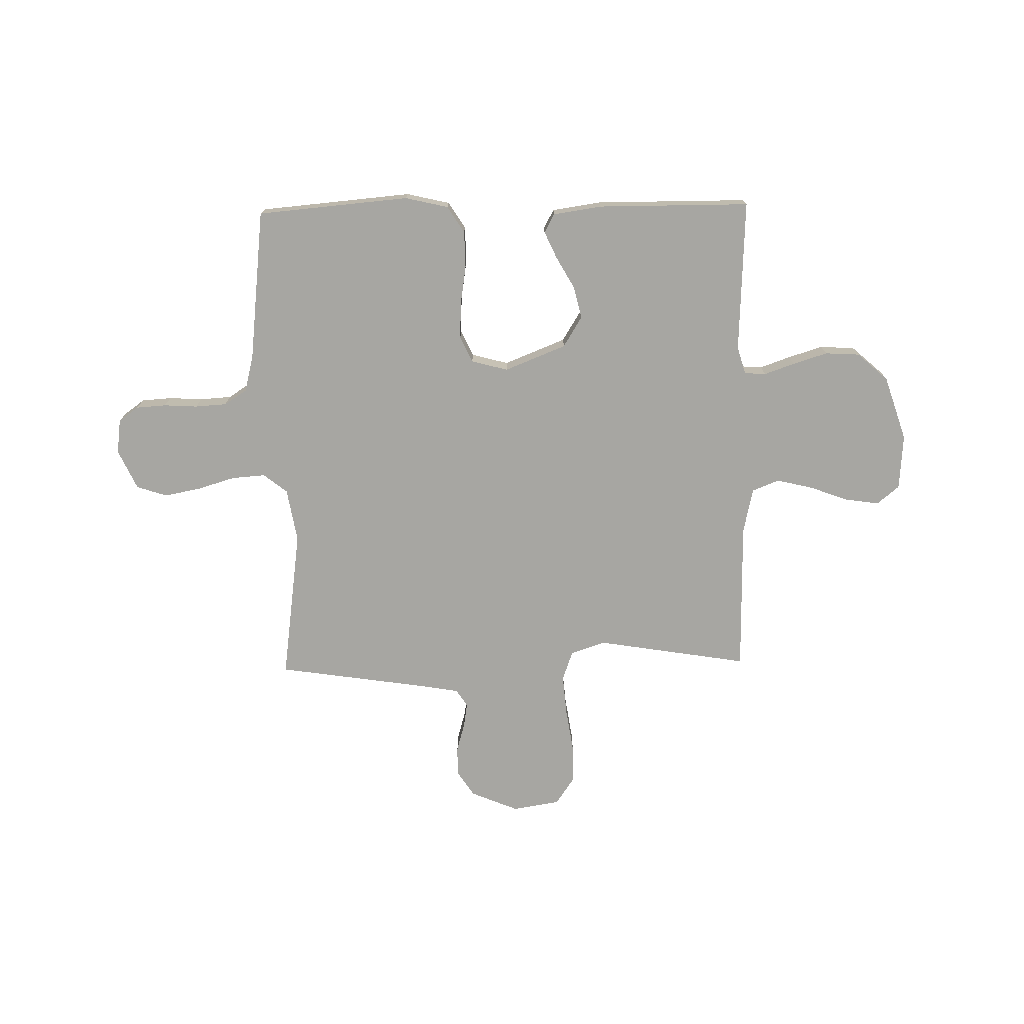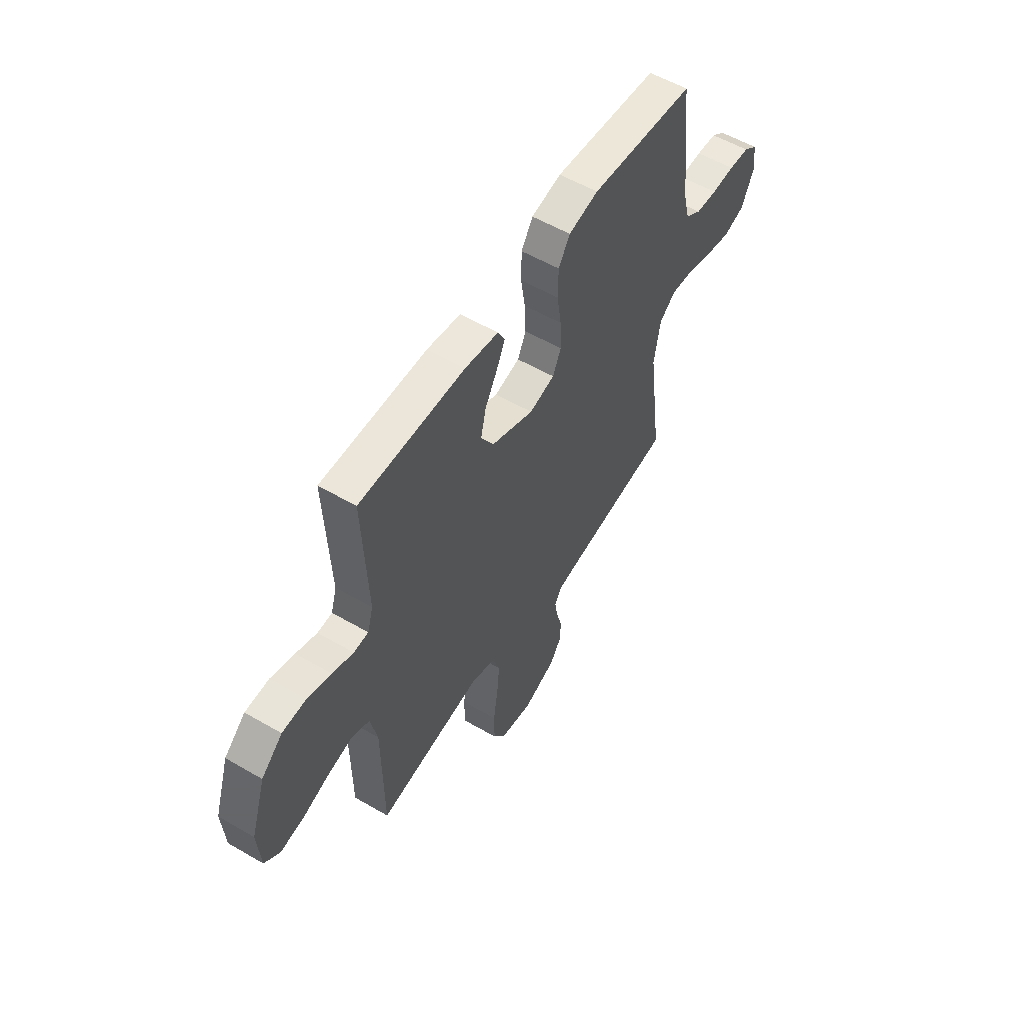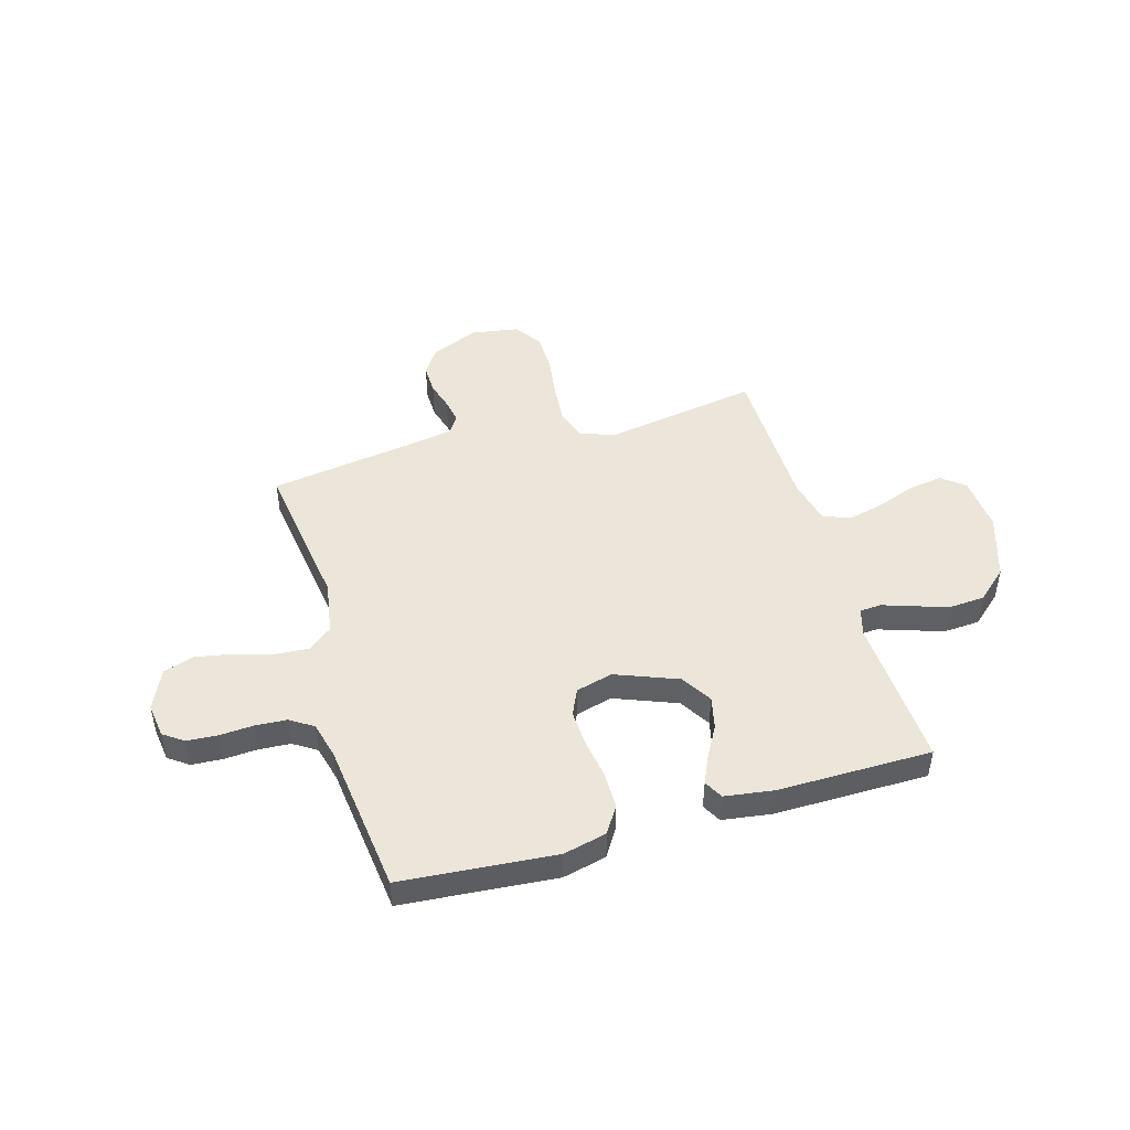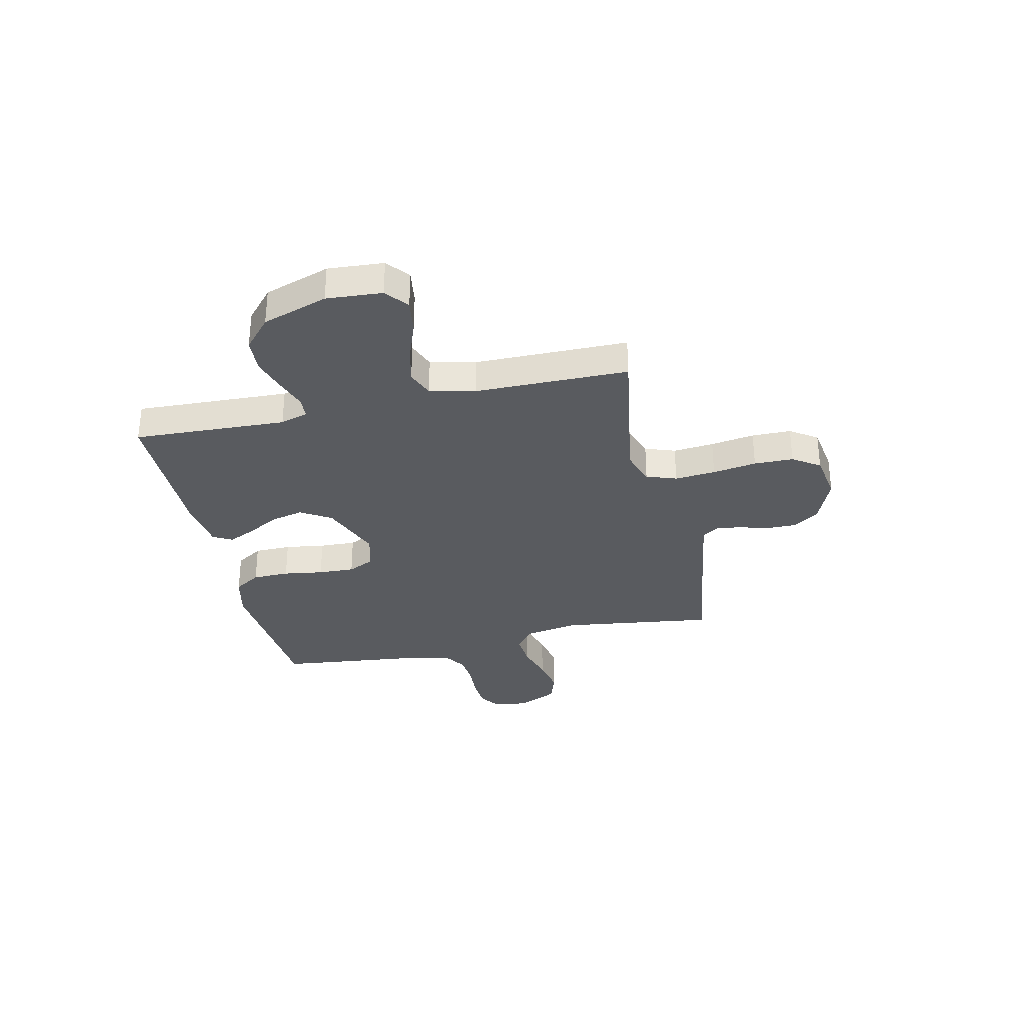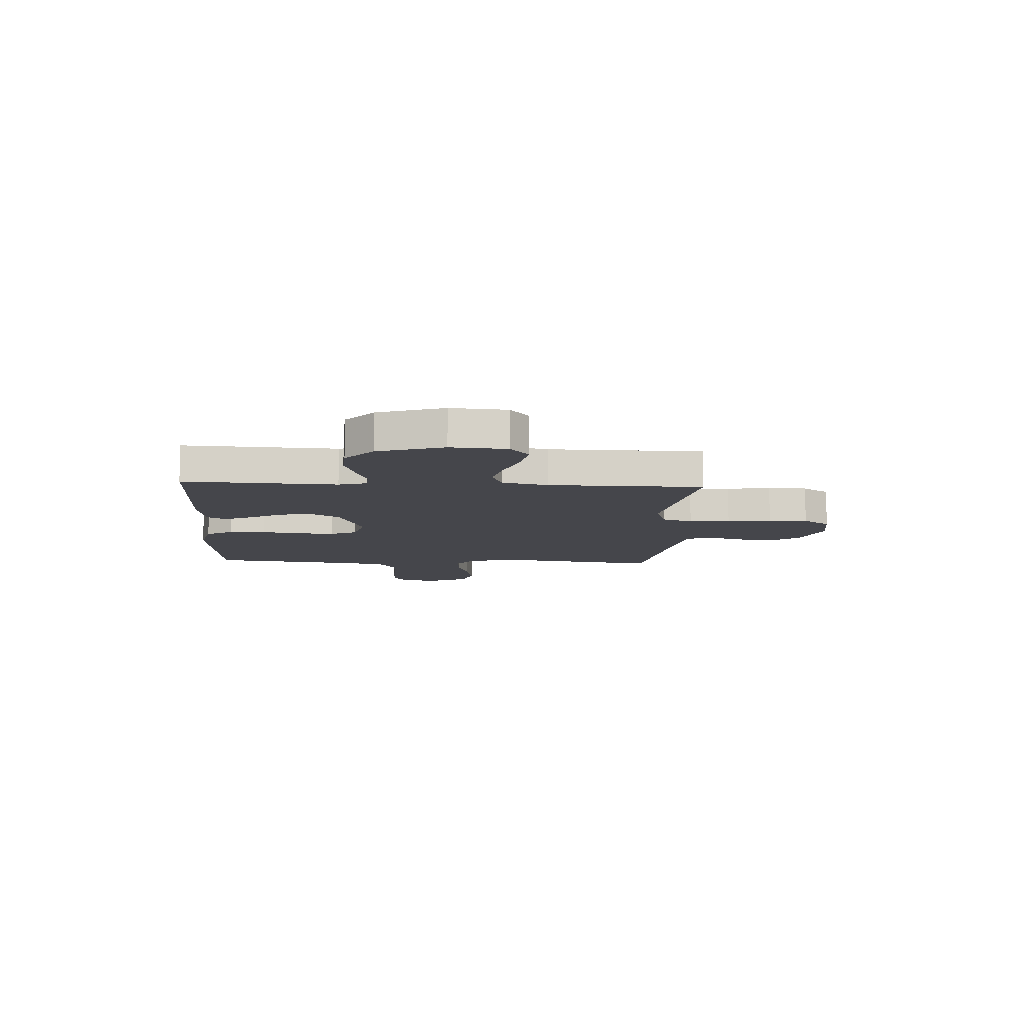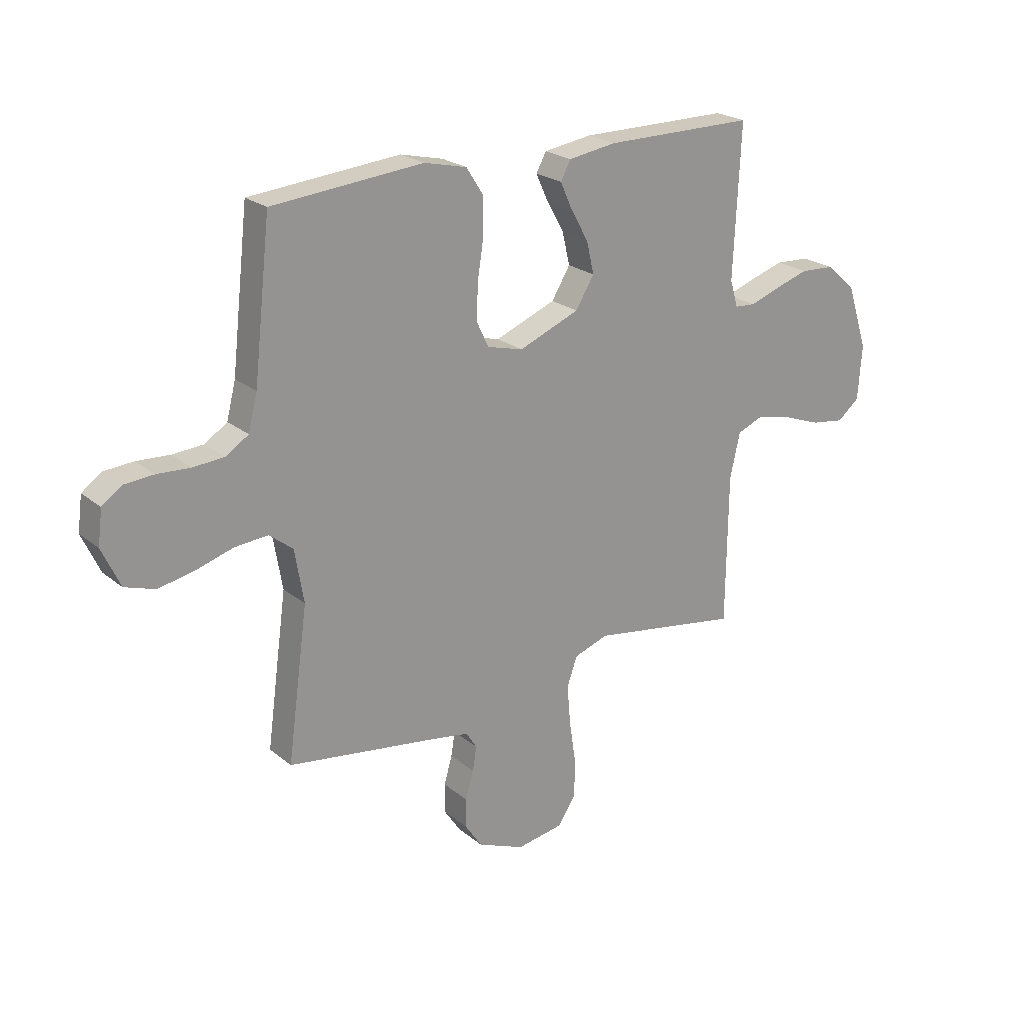
<metadata>
{"format":"obj","ext":"obj","renderer":"f3d","projection":"perspective","resolution":1024,"background":"white","views":[{"elev":-74.0,"azim":1.1,"up":"+Y"},{"elev":55.6,"azim":121.5,"up":"+Z"},{"elev":46.9,"azim":-16.4,"up":"+Y"},{"elev":-32.3,"azim":102.8,"up":"+Y"},{"elev":-10.0,"azim":86.8,"up":"+Y"},{"elev":22.8,"azim":-36.4,"up":"+Z"}]}
</metadata>
<code>
v 0.5 0.07 -0.5
v 0.2 0.07 -0.451
v 0.131 0.07 -0.474
v 0.11 0.07 -0.533
v 0.117 0.07 -0.613
v 0.13 0.07 -0.699
v 0.129 0.07 -0.776
v 0.093 0.07 -0.829
v 0 0.07 -0.844
v -0.094 0.07 -0.805
v -0.128 0.07 -0.754
v -0.127 0.07 -0.696
v -0.111 0.07 -0.64
v -0.103 0.07 -0.592
v -0.125 0.07 -0.558
v -0.2 0.07 -0.545
v -0.5 0.07 -0.5
v -0.459 0.07 -0.2
v -0.477 0.07 -0.094
v -0.524 0.07 -0.057
v -0.59 0.07 -0.062
v -0.664 0.07 -0.084
v -0.736 0.07 -0.098
v -0.796 0.07 -0.078
v -0.832 0.07 0
v -0.823 0.07 0.068
v -0.784 0.07 0.096
v -0.725 0.07 0.1
v -0.659 0.07 0.096
v -0.597 0.07 0.1
v -0.552 0.07 0.129
v -0.534 0.07 0.2
v -0.5 0.07 0.5
v -0.2 0.07 0.526
v -0.115 0.07 0.506
v -0.082 0.07 0.454
v -0.081 0.07 0.382
v -0.093 0.07 0.304
v -0.096 0.07 0.233
v -0.072 0.07 0.182
v 0 0.07 0.163
v 0.121 0.07 0.211
v 0.158 0.07 0.271
v 0.143 0.07 0.335
v 0.108 0.07 0.397
v 0.084 0.07 0.45
v 0.104 0.07 0.487
v 0.2 0.07 0.501
v 0.5 0.07 0.5
v 0.486 0.07 0.2
v 0.502 0.07 0.146
v 0.544 0.07 0.143
v 0.604 0.07 0.164
v 0.672 0.07 0.185
v 0.74 0.07 0.181
v 0.8 0.07 0.128
v 0.842 0.07 0
v 0.834 0.07 -0.109
v 0.79 0.07 -0.145
v 0.723 0.07 -0.135
v 0.647 0.07 -0.107
v 0.576 0.07 -0.09
v 0.523 0.07 -0.111
v 0.503 0.07 -0.2
v 0.5 0 -0.5
v 0.2 0 -0.451
v 0.131 0 -0.474
v 0.11 0 -0.533
v 0.117 0 -0.613
v 0.13 0 -0.699
v 0.129 0 -0.776
v 0.093 0 -0.829
v 0 0 -0.844
v -0.094 0 -0.805
v -0.128 0 -0.754
v -0.127 0 -0.696
v -0.111 0 -0.64
v -0.103 0 -0.592
v -0.125 0 -0.558
v -0.2 0 -0.545
v -0.5 0 -0.5
v -0.459 0 -0.2
v -0.477 0 -0.094
v -0.524 0 -0.057
v -0.59 0 -0.062
v -0.664 0 -0.084
v -0.736 0 -0.098
v -0.796 0 -0.078
v -0.832 0 0
v -0.823 0 0.068
v -0.784 0 0.096
v -0.725 0 0.1
v -0.659 0 0.096
v -0.597 0 0.1
v -0.552 0 0.129
v -0.534 0 0.2
v -0.5 0 0.5
v -0.2 0 0.526
v -0.115 0 0.506
v -0.082 0 0.454
v -0.081 0 0.382
v -0.093 0 0.304
v -0.096 0 0.233
v -0.072 0 0.182
v 0 0 0.163
v 0.121 0 0.211
v 0.158 0 0.271
v 0.143 0 0.335
v 0.108 0 0.397
v 0.084 0 0.45
v 0.104 0 0.487
v 0.2 0 0.501
v 0.5 0 0.5
v 0.486 0 0.2
v 0.502 0 0.146
v 0.544 0 0.143
v 0.604 0 0.164
v 0.672 0 0.185
v 0.74 0 0.181
v 0.8 0 0.128
v 0.842 0 0
v 0.834 0 -0.109
v 0.79 0 -0.145
v 0.723 0 -0.135
v 0.647 0 -0.107
v 0.576 0 -0.09
v 0.523 0 -0.111
v 0.503 0 -0.2
f 59 60 61
f 58 59 61
f 57 58 61
f 56 57 61
f 55 56 61
f 54 55 61
f 53 54 61
f 52 53 61
f 51 52 61 62
f 48 49 50
f 47 48 50
f 46 47 50
f 45 46 50
f 44 45 50
f 43 44 50 51
f 51 62 63
f 43 51 63
f 42 43 63
f 36 37 38
f 35 36 38
f 34 35 38
f 33 34 38
f 32 33 38
f 31 32 38 39
f 30 31 39 40
f 27 28 29
f 26 27 29
f 25 26 29
f 24 25 29
f 23 24 29
f 22 23 29
f 21 22 29
f 20 21 29 30
f 30 40 41
f 20 30 41
f 19 20 41
f 16 17 18
f 42 63 64
f 41 42 64
f 19 41 64
f 18 19 64
f 16 18 64
f 15 16 64
f 11 12 13
f 10 11 13
f 9 10 13
f 8 9 13
f 7 8 13
f 6 7 13
f 5 6 13
f 64 1 2
f 64 2 3
f 14 15 64 3
f 4 5 13 14
f 3 4 14
f 125 124 123
f 125 123 122
f 125 122 121
f 125 121 120
f 125 120 119
f 125 119 118
f 125 118 117
f 125 117 116
f 126 125 116 115
f 114 113 112
f 114 112 111
f 114 111 110
f 114 110 109
f 114 109 108
f 115 114 108 107
f 127 126 115
f 127 115 107
f 127 107 106
f 102 101 100
f 102 100 99
f 102 99 98
f 102 98 97
f 102 97 96
f 103 102 96 95
f 104 103 95 94
f 93 92 91
f 93 91 90
f 93 90 89
f 93 89 88
f 93 88 87
f 93 87 86
f 93 86 85
f 94 93 85 84
f 105 104 94
f 105 94 84
f 105 84 83
f 82 81 80
f 128 127 106
f 128 106 105
f 128 105 83
f 128 83 82
f 128 82 80
f 128 80 79
f 77 76 75
f 77 75 74
f 77 74 73
f 77 73 72
f 77 72 71
f 77 71 70
f 77 70 69
f 66 65 128
f 67 66 128
f 67 128 79 78
f 78 77 69 68
f 78 68 67
f 1 65 66 2
f 2 66 67 3
f 3 67 68 4
f 4 68 69 5
f 5 69 70 6
f 6 70 71 7
f 7 71 72 8
f 8 72 73 9
f 9 73 74 10
f 10 74 75 11
f 11 75 76 12
f 12 76 77 13
f 13 77 78 14
f 14 78 79 15
f 15 79 80 16
f 16 80 81 17
f 17 81 82 18
f 18 82 83 19
f 19 83 84 20
f 20 84 85 21
f 21 85 86 22
f 22 86 87 23
f 23 87 88 24
f 24 88 89 25
f 25 89 90 26
f 26 90 91 27
f 27 91 92 28
f 28 92 93 29
f 29 93 94 30
f 30 94 95 31
f 31 95 96 32
f 32 96 97 33
f 33 97 98 34
f 34 98 99 35
f 35 99 100 36
f 36 100 101 37
f 37 101 102 38
f 38 102 103 39
f 39 103 104 40
f 40 104 105 41
f 41 105 106 42
f 42 106 107 43
f 43 107 108 44
f 44 108 109 45
f 45 109 110 46
f 46 110 111 47
f 47 111 112 48
f 48 112 113 49
f 49 113 114 50
f 50 114 115 51
f 51 115 116 52
f 52 116 117 53
f 53 117 118 54
f 54 118 119 55
f 55 119 120 56
f 56 120 121 57
f 57 121 122 58
f 58 122 123 59
f 59 123 124 60
f 60 124 125 61
f 61 125 126 62
f 62 126 127 63
f 63 127 128 64
f 64 128 65 1

</code>
